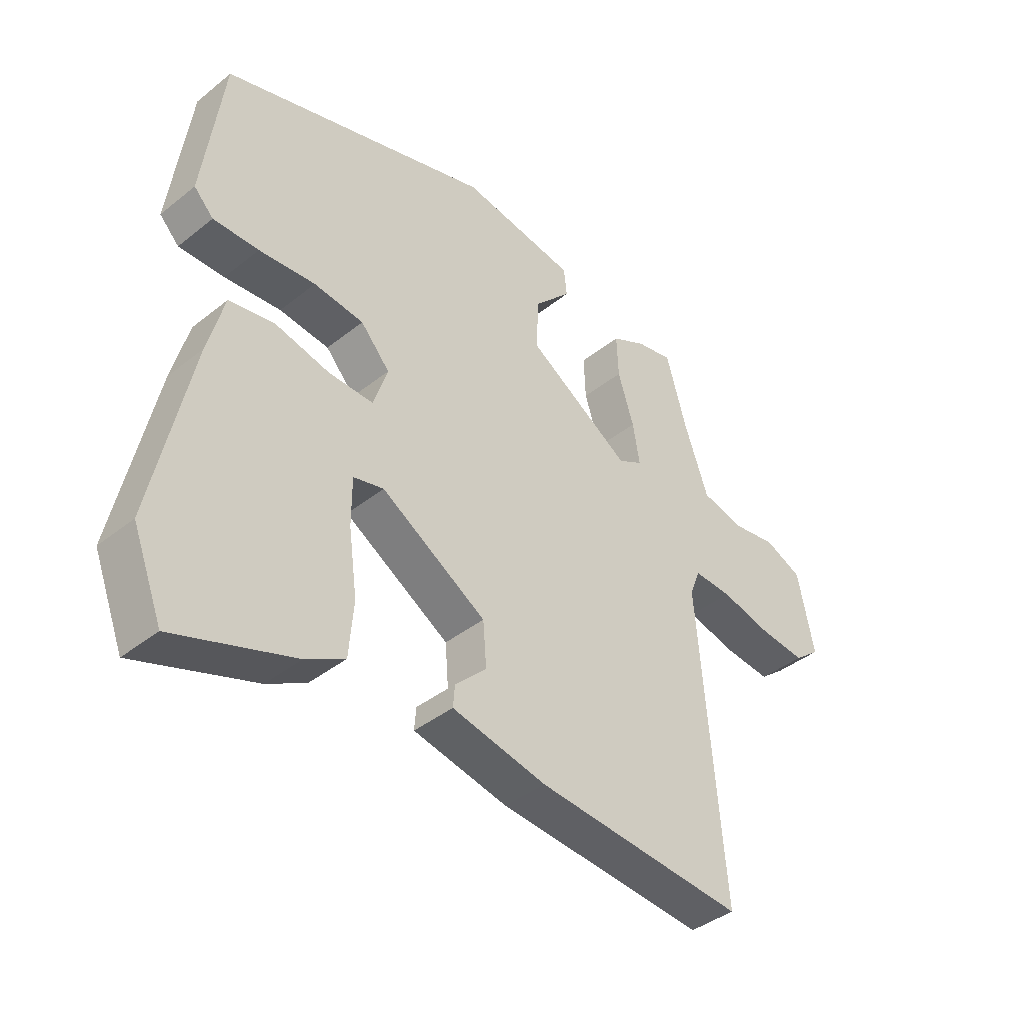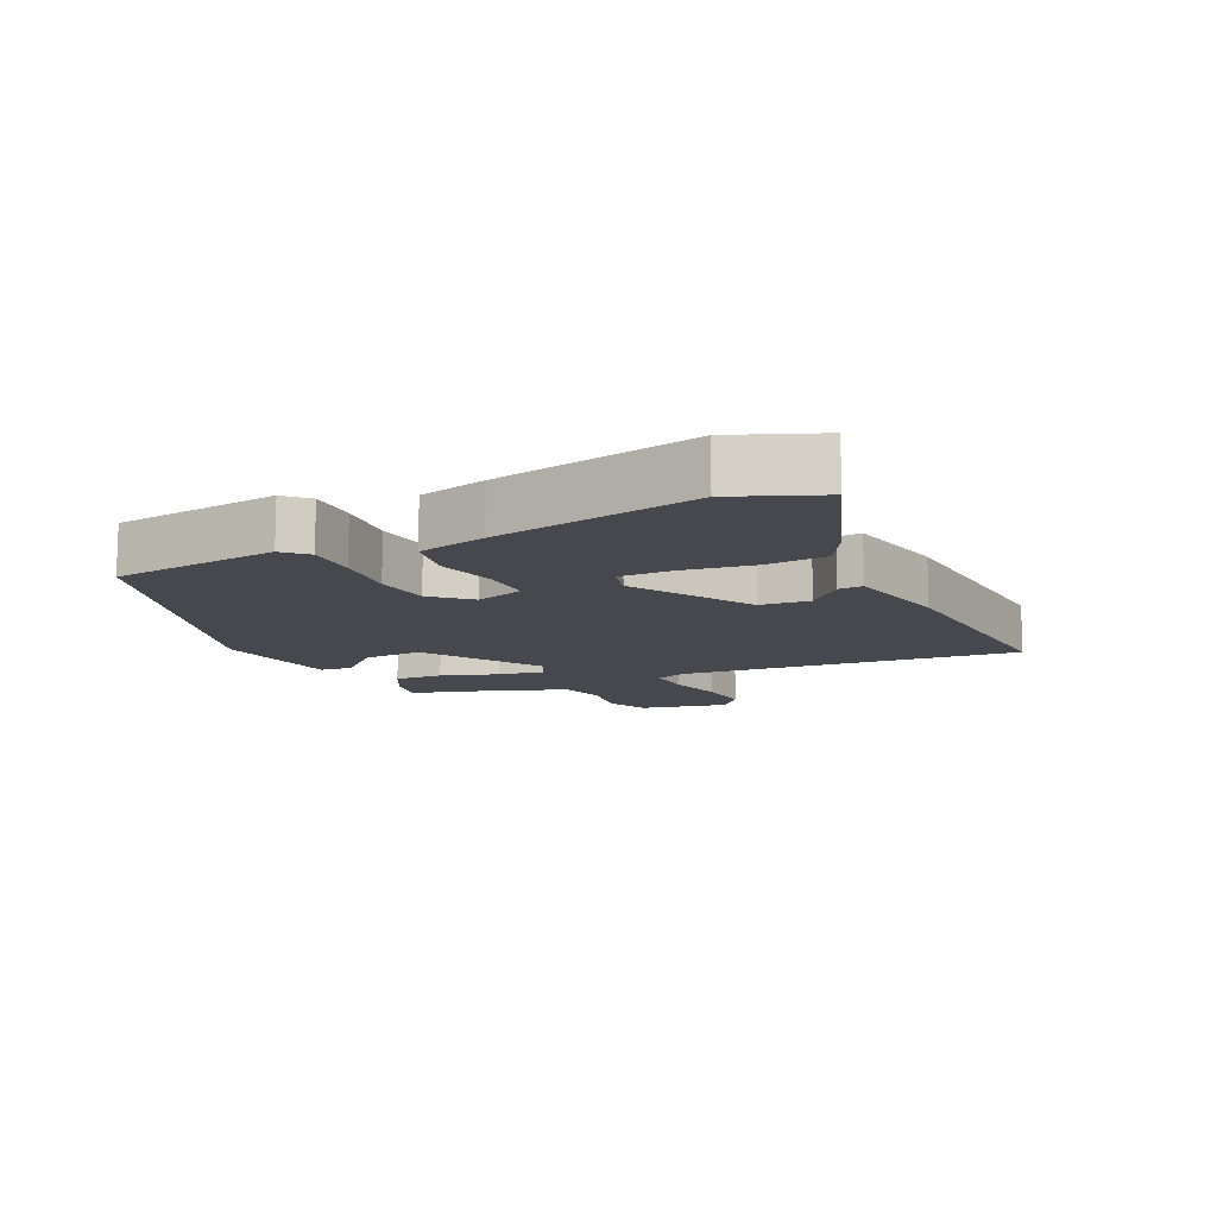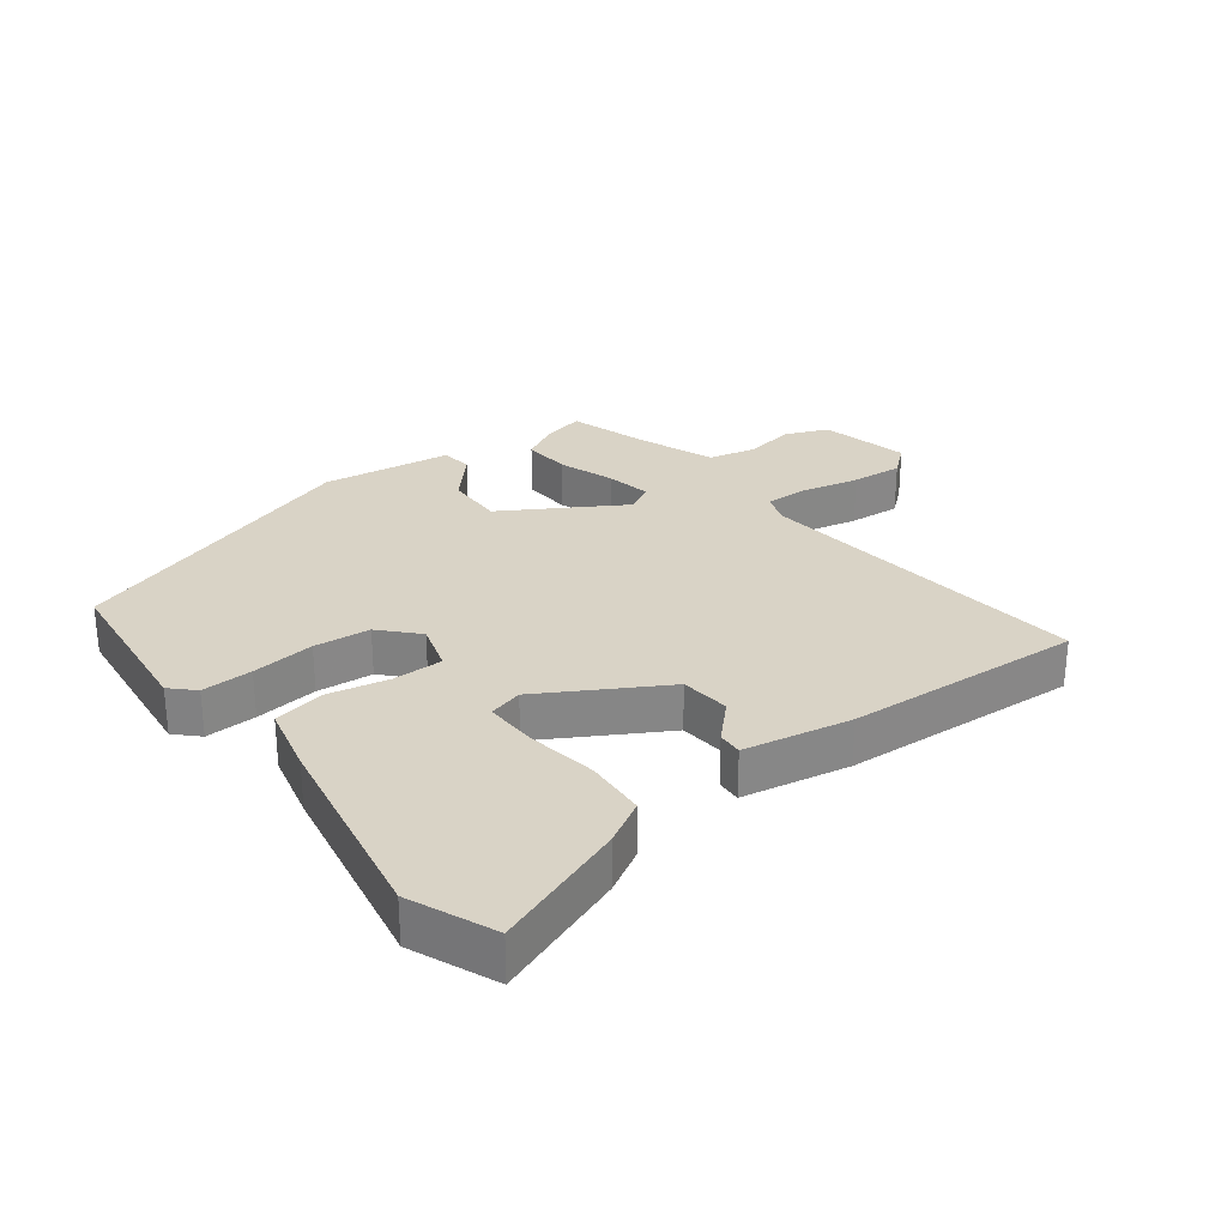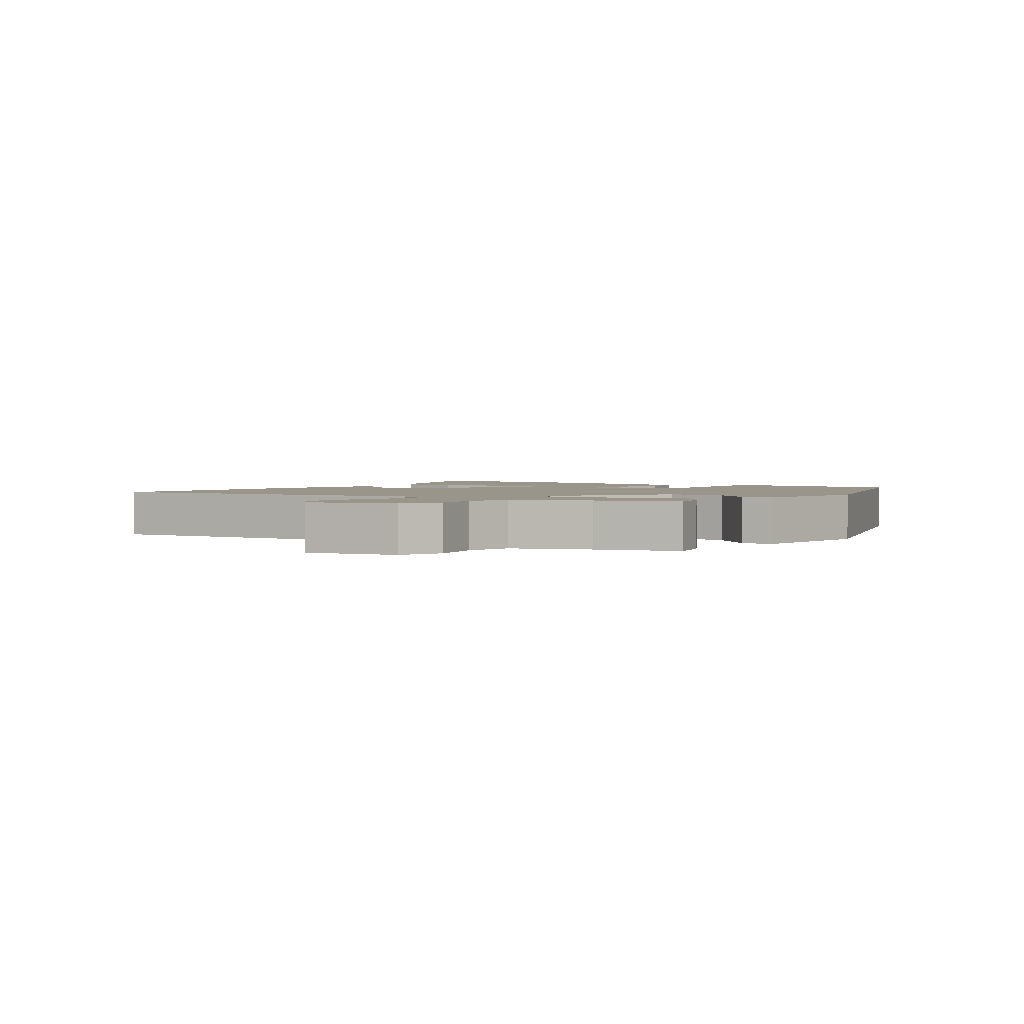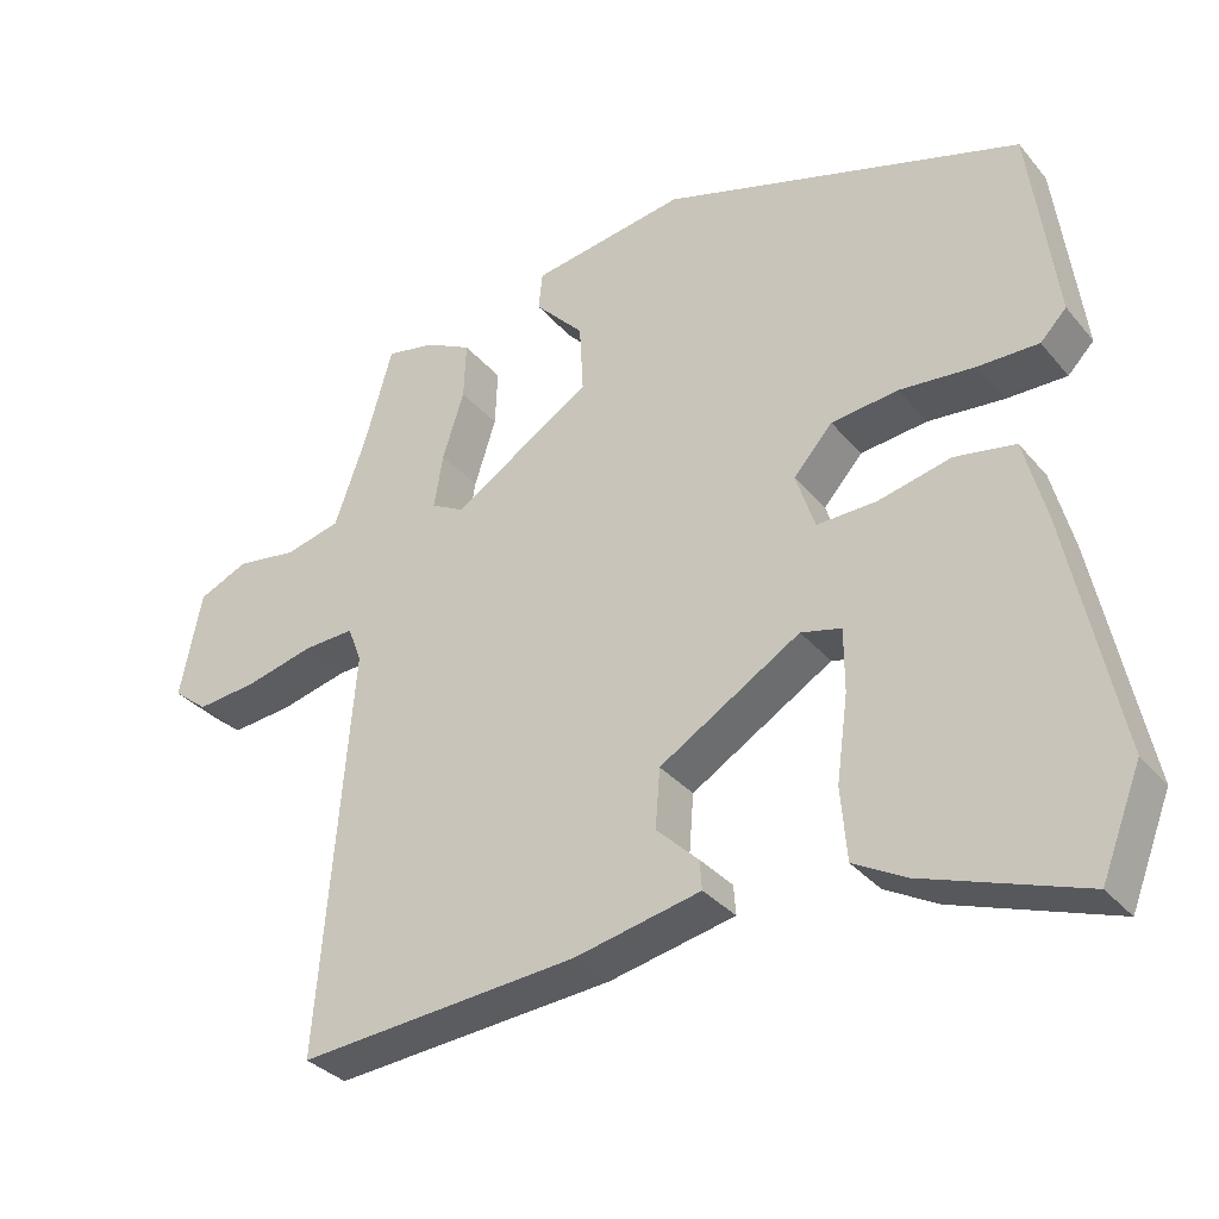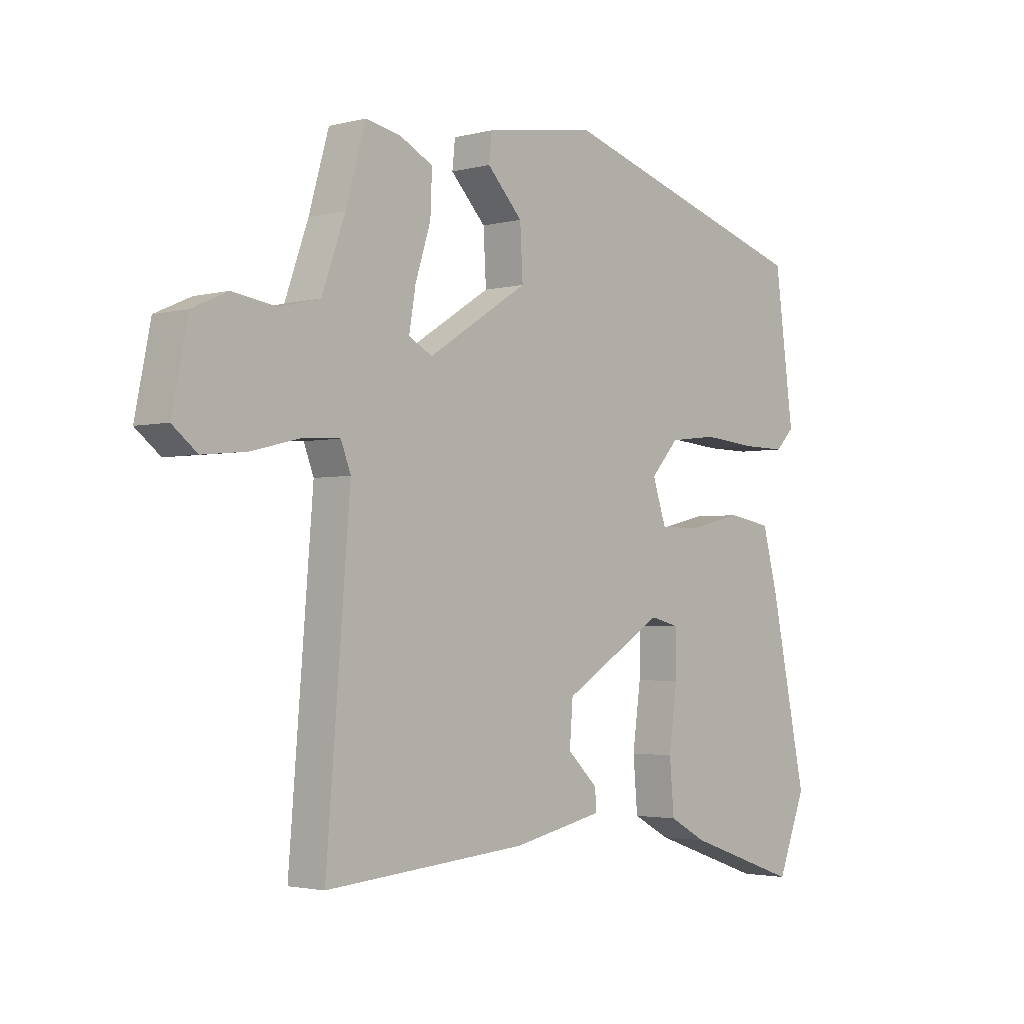
<metadata>
{"format":"obj","ext":"obj","renderer":"f3d","projection":"perspective","resolution":1024,"background":"white","views":[{"elev":-40.4,"azim":134.3,"up":"+Z"},{"elev":-11.8,"azim":114.9,"up":"+Y"},{"elev":28.3,"azim":141.5,"up":"+Y"},{"elev":2.1,"azim":-56.5,"up":"+Y"},{"elev":-33.2,"azim":33.4,"up":"+Z"},{"elev":-2.6,"azim":-47.8,"up":"+Z"}]}
</metadata>
<code>
v 0.522 0.07 -0.443
v 0.47 0.07 -0.575
v 0.263 0.07 -0.503
v 0.195 0.07 -0.466
v 0.187 0.07 -0.372
v 0.202 0.07 -0.262
v 0.202 0.07 -0.18
v 0.149 0.07 -0.167
v -0.035 0.07 -0.279
v -0.041 0.07 -0.356
v 0.014 0.07 -0.409
v 0.017 0.07 -0.447
v -0.148 0.07 -0.482
v -0.515 0.07 -0.512
v -0.472 0.07 0.015
v -0.49 0.07 0.062
v -0.557 0.07 0.059
v -0.646 0.07 0.037
v -0.726 0.07 0.029
v -0.771 0.07 0.065
v -0.743 0.07 0.204
v -0.678 0.07 0.233
v -0.598 0.07 0.221
v -0.525 0.07 0.239
v -0.483 0.07 0.357
v -0.447 0.07 0.483
v -0.383 0.07 0.47
v -0.323 0.07 0.439
v -0.326 0.07 0.364
v -0.354 0.07 0.276
v -0.366 0.07 0.205
v -0.323 0.07 0.182
v -0.141 0.07 0.297
v -0.146 0.07 0.388
v -0.21 0.07 0.456
v -0.205 0.07 0.505
v -0.004 0.07 0.537
v 0.466 0.07 0.392
v 0.5 0.07 0.134
v 0.466 0.07 0.099
v 0.387 0.07 0.1
v 0.289 0.07 0.109
v 0.202 0.07 0.099
v 0.151 0.07 0.042
v 0.176 0.07 -0.033
v 0.254 0.07 -0.031
v 0.349 0.07 -0.009
v 0.428 0.07 -0.023
v 0.456 0.07 -0.129
v 0.522 0 -0.443
v 0.47 0 -0.575
v 0.263 0 -0.503
v 0.195 0 -0.466
v 0.187 0 -0.372
v 0.202 0 -0.262
v 0.202 0 -0.18
v 0.149 0 -0.167
v -0.035 0 -0.279
v -0.041 0 -0.356
v 0.014 0 -0.409
v 0.017 0 -0.447
v -0.148 0 -0.482
v -0.515 0 -0.512
v -0.472 0 0.015
v -0.49 0 0.062
v -0.557 0 0.059
v -0.646 0 0.037
v -0.726 0 0.029
v -0.771 0 0.065
v -0.743 0 0.204
v -0.678 0 0.233
v -0.598 0 0.221
v -0.525 0 0.239
v -0.483 0 0.357
v -0.447 0 0.483
v -0.383 0 0.47
v -0.323 0 0.439
v -0.326 0 0.364
v -0.354 0 0.276
v -0.366 0 0.205
v -0.323 0 0.182
v -0.141 0 0.297
v -0.146 0 0.388
v -0.21 0 0.456
v -0.205 0 0.505
v -0.004 0 0.537
v 0.466 0 0.392
v 0.5 0 0.134
v 0.466 0 0.099
v 0.387 0 0.1
v 0.289 0 0.109
v 0.202 0 0.099
v 0.151 0 0.042
v 0.176 0 -0.033
v 0.254 0 -0.031
v 0.349 0 -0.009
v 0.428 0 -0.023
v 0.456 0 -0.129
f 46 47 48 49
f 45 46 49 1
f 39 40 41 42
f 39 42 43
f 38 39 43
f 37 38 43
f 34 35 36 37
f 33 34 37 43
f 32 33 43 44
f 27 28 29 30
f 25 26 27 30
f 24 25 30 31
f 23 24 31 32
f 21 22 23
f 17 18 19 20
f 16 17 20 21
f 12 13 14 15
f 10 11 12 15
f 9 10 15 16
f 8 9 16
f 7 8 16 21
f 3 4 5 6
f 3 6 7
f 45 1 2 3
f 45 3 7
f 23 32 44 45
f 7 21 23 45
f 98 97 96 95
f 50 98 95 94
f 91 90 89 88
f 92 91 88
f 92 88 87
f 92 87 86
f 86 85 84 83
f 92 86 83 82
f 93 92 82 81
f 79 78 77 76
f 79 76 75 74
f 80 79 74 73
f 81 80 73 72
f 72 71 70
f 69 68 67 66
f 70 69 66 65
f 64 63 62 61
f 64 61 60 59
f 65 64 59 58
f 65 58 57
f 70 65 57 56
f 55 54 53 52
f 56 55 52
f 52 51 50 94
f 56 52 94
f 94 93 81 72
f 94 72 70 56
f 1 50 51 2
f 2 51 52 3
f 3 52 53 4
f 4 53 54 5
f 5 54 55 6
f 6 55 56 7
f 7 56 57 8
f 8 57 58 9
f 9 58 59 10
f 10 59 60 11
f 11 60 61 12
f 12 61 62 13
f 13 62 63 14
f 14 63 64 15
f 15 64 65 16
f 16 65 66 17
f 17 66 67 18
f 18 67 68 19
f 19 68 69 20
f 20 69 70 21
f 21 70 71 22
f 22 71 72 23
f 23 72 73 24
f 24 73 74 25
f 25 74 75 26
f 26 75 76 27
f 27 76 77 28
f 28 77 78 29
f 29 78 79 30
f 30 79 80 31
f 31 80 81 32
f 32 81 82 33
f 33 82 83 34
f 34 83 84 35
f 35 84 85 36
f 36 85 86 37
f 37 86 87 38
f 38 87 88 39
f 39 88 89 40
f 40 89 90 41
f 41 90 91 42
f 42 91 92 43
f 43 92 93 44
f 44 93 94 45
f 45 94 95 46
f 46 95 96 47
f 47 96 97 48
f 48 97 98 49
f 49 98 50 1

</code>
